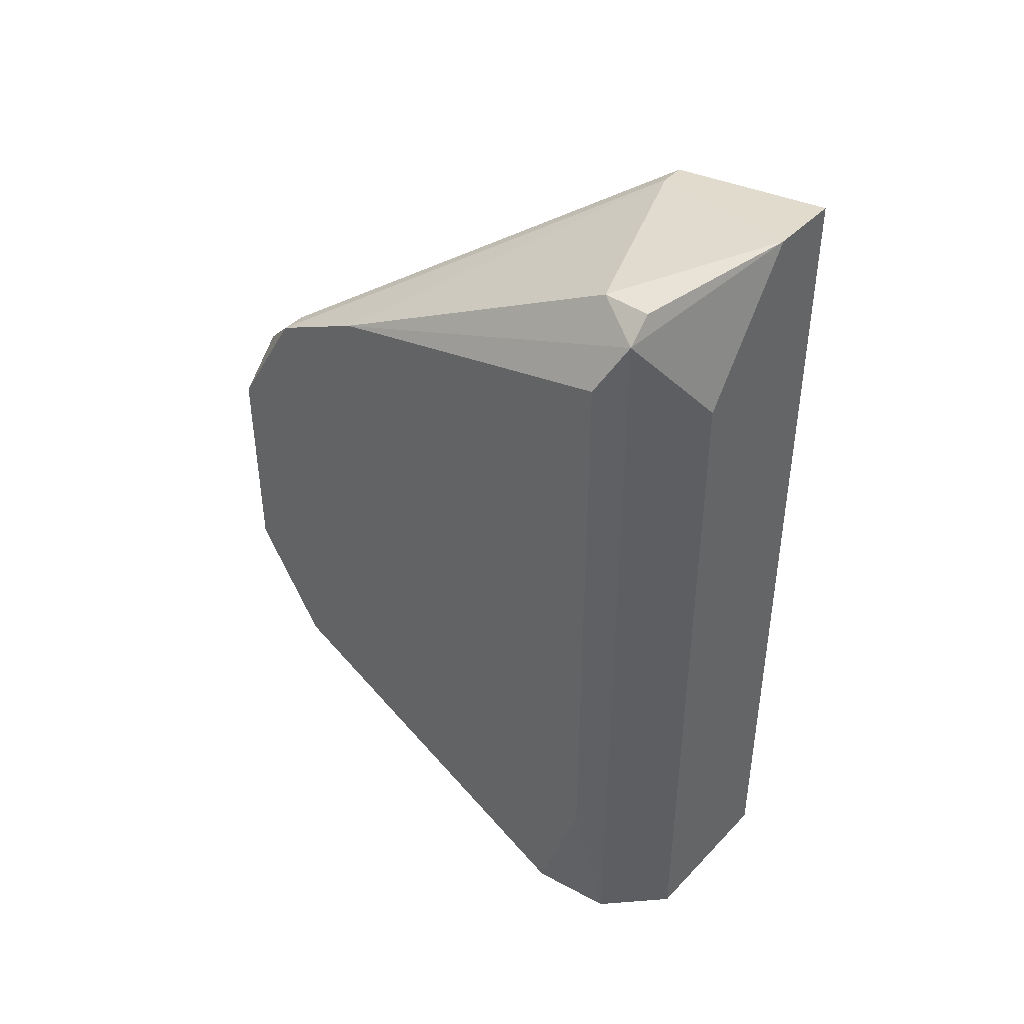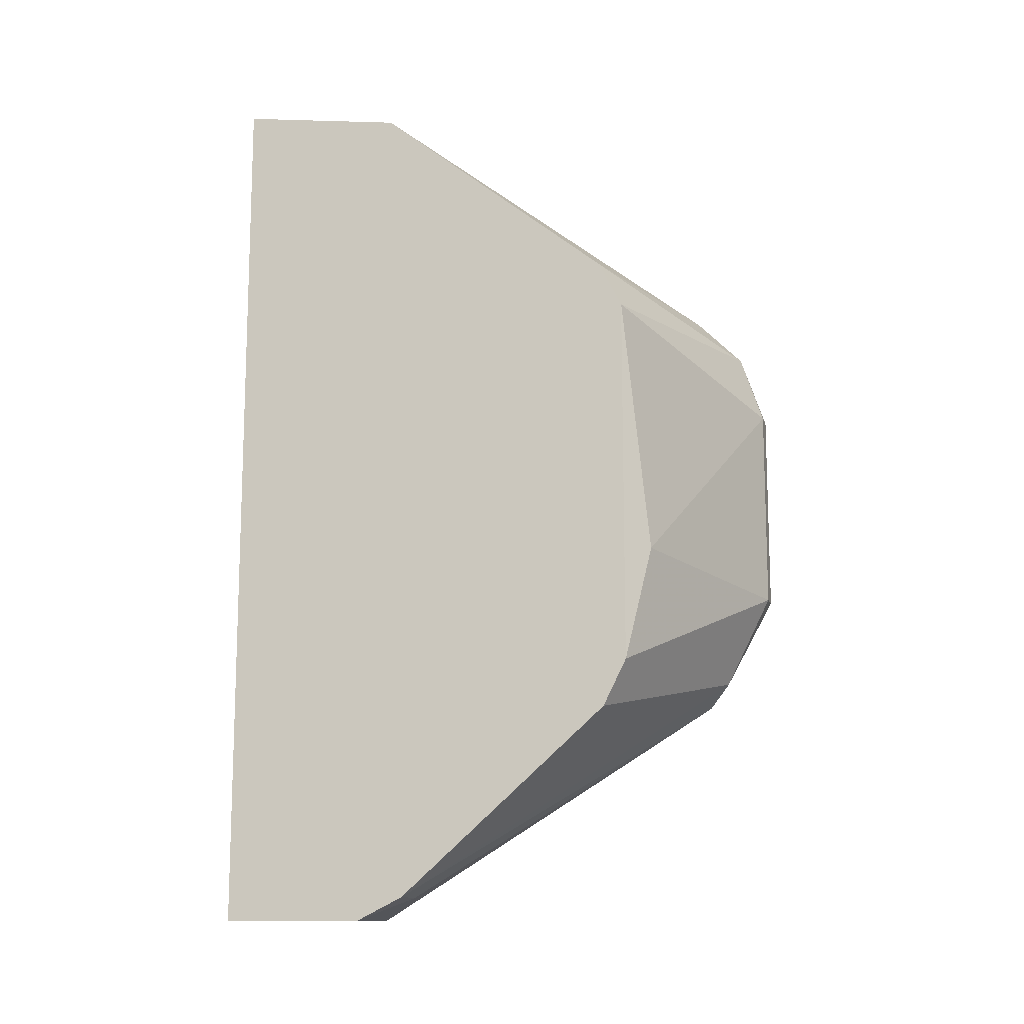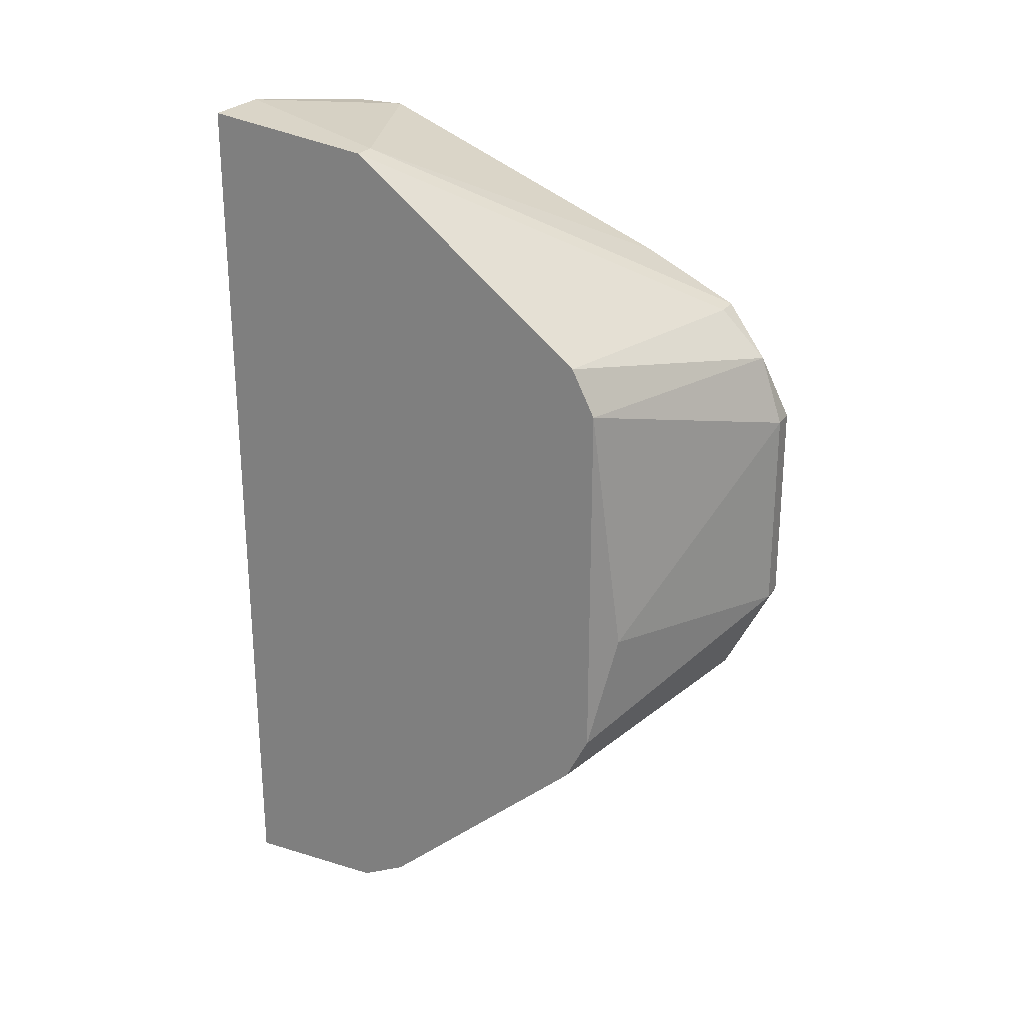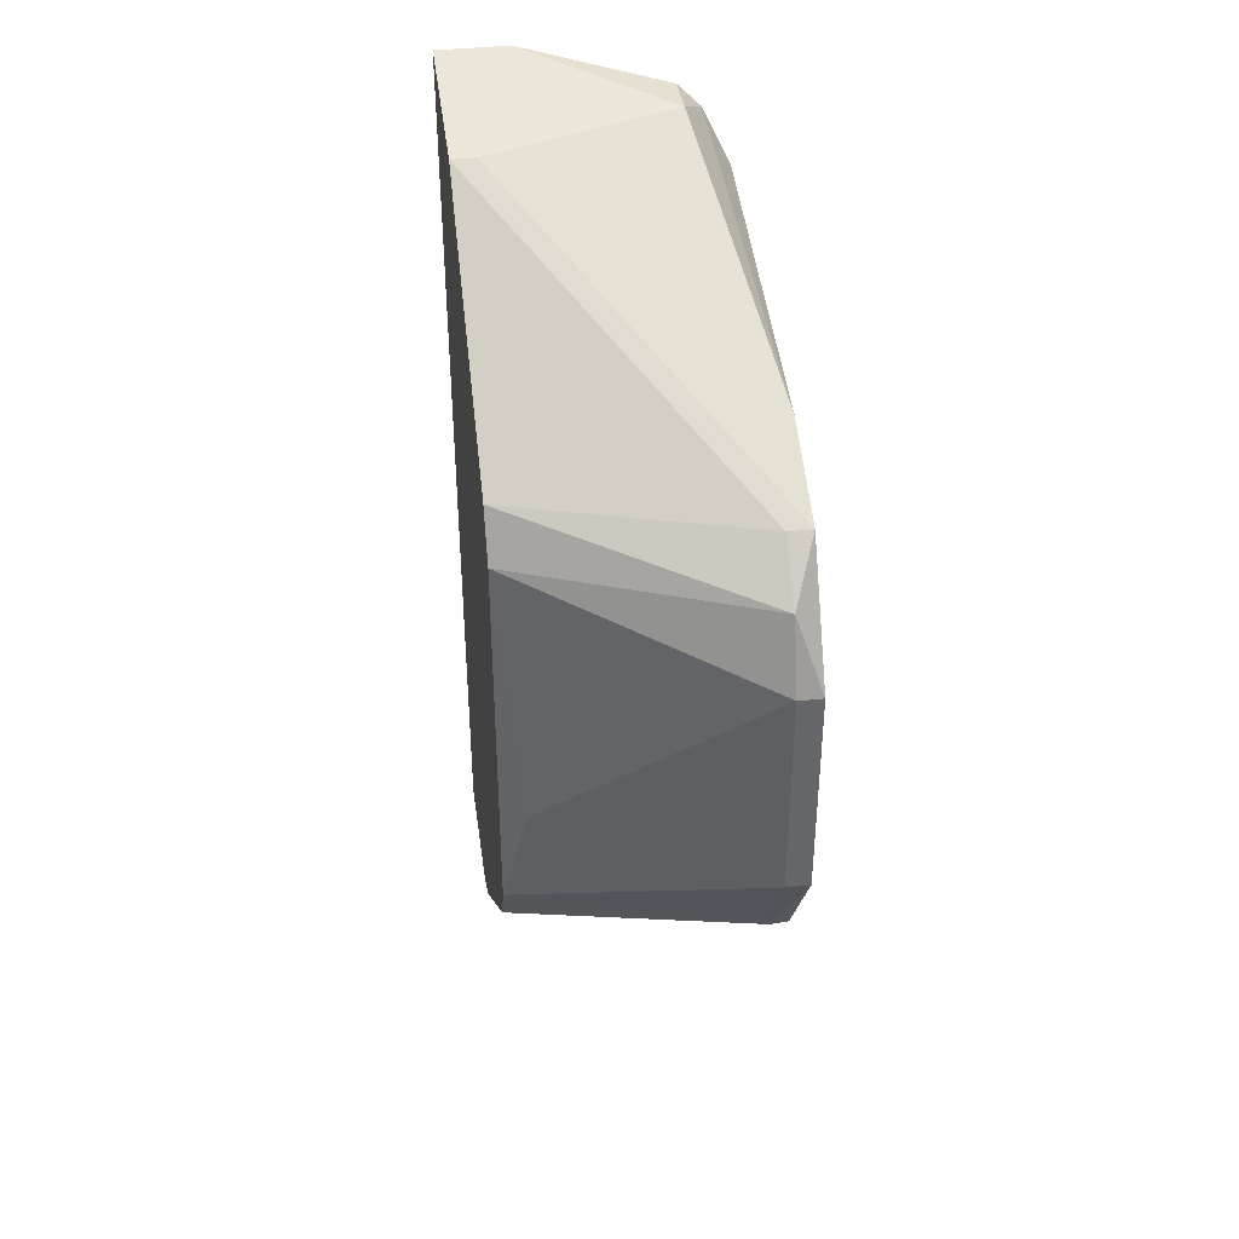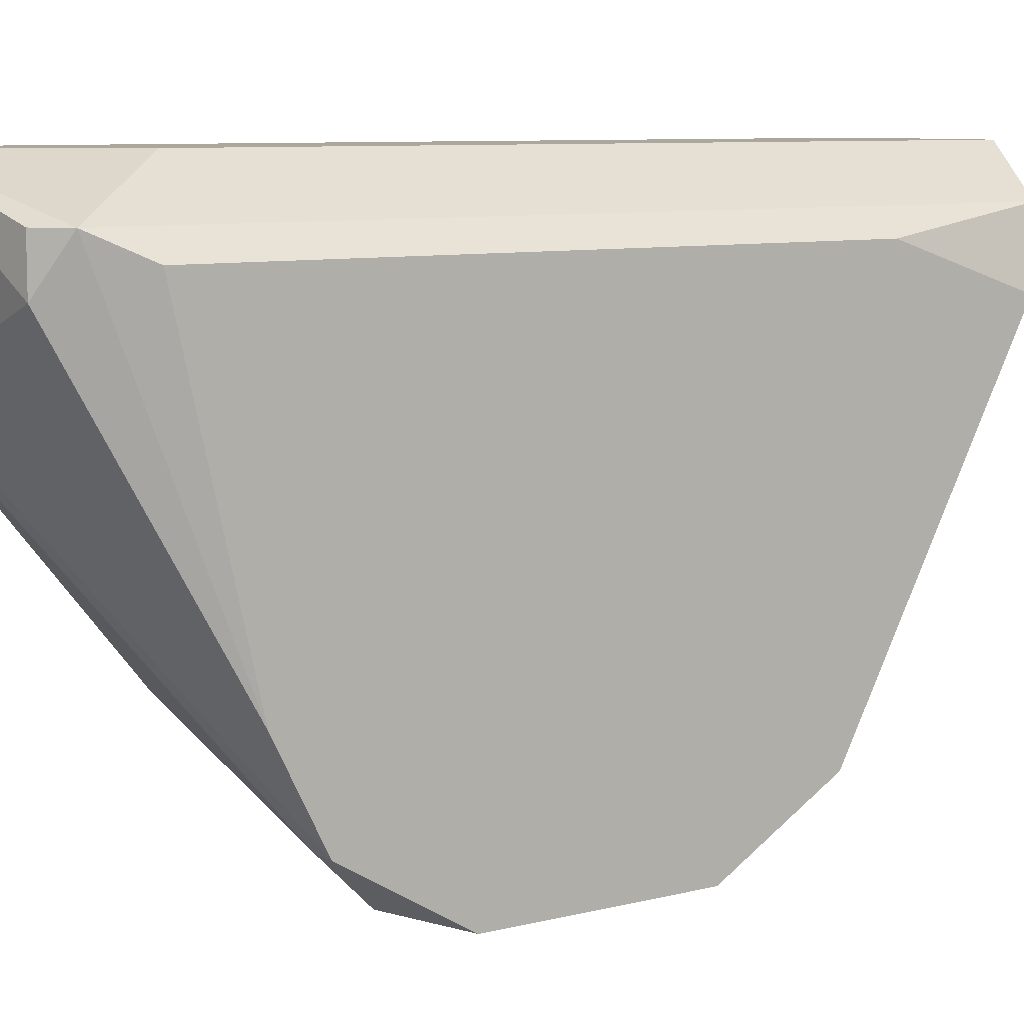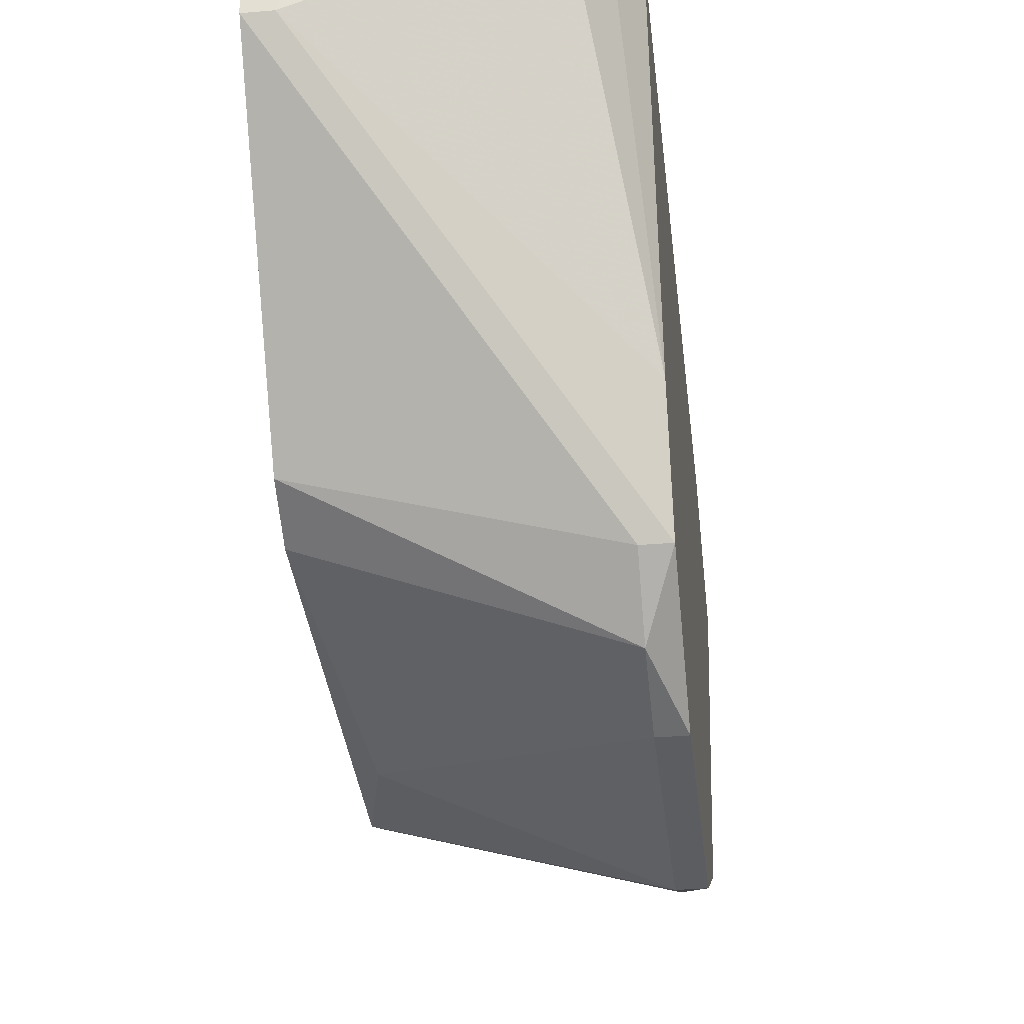
<metadata>
{"format":"obj","ext":"obj","renderer":"f3d","projection":"perspective","resolution":1024,"background":"white","views":[{"elev":42.3,"azim":129.5,"up":"+Z"},{"elev":-12.5,"azim":-75.3,"up":"+Z"},{"elev":25.0,"azim":-63.9,"up":"+Z"},{"elev":38.5,"azim":-8.0,"up":"+Z"},{"elev":8.3,"azim":55.4,"up":"+Y"},{"elev":-35.4,"azim":6.4,"up":"+Y"}]}
</metadata>
<code>
v 0.02506 -0.01992 0.02477
v 0.02575 -0.03439 0.00961
v 0.02644 -0.03439 0.00961
v 0.02368 -0.01854 -0.00073
v 0.01885 -0.03025 0.01926
v 0.01885 -0.01854 -0.00073
v 0.01885 -0.01854 0.02546
v 0.01885 -0.03025 0.005475
v 0.02644 -0.02199 0.000649
v 0.02644 -0.03232 0.01926
v 0.02644 -0.02061 0.0227
v 0.02023 -0.02405 -4e-05
v 0.01885 -0.02337 0.02477
v 0.02644 -0.03232 0.006164
v 0.02368 -0.01854 0.02132
v 0.02575 -0.03439 0.01581
v 0.01954 -0.03163 0.0103
v 0.02575 -0.01992 -4e-05
v 0.02506 -0.0213 -0.00073
v 0.02506 -0.0213 0.02477
v 0.01885 -0.02268 -0.00073
v 0.01885 -0.03094 0.01788
v 0.02575 -0.0337 0.01788
v 0.01885 -0.03094 0.006854
v 0.02644 -0.02061 0.004785
v 0.02092 -0.01854 0.02546
v 0.02575 -0.01992 0.02408
v 0.01885 -0.02405 -4e-05
v 0.02644 -0.02957 0.02064
v 0.02575 -0.03301 0.006854
v 0.02644 -0.03439 0.01581
v 0.02575 -0.03232 0.01926
v 0.02368 -0.02199 -0.00073
v 0.01954 -0.02337 0.02477
f 29 20 34
f 6 5 7
f 4 6 7
f 5 6 8
f 3 9 10
f 10 9 11
f 7 5 13
f 9 3 14
f 4 7 15
f 2 3 16
f 2 16 17
f 4 15 18
f 6 4 19
f 9 14 19
f 18 9 19
f 4 18 19
f 8 6 21
f 6 19 21
f 5 8 22
f 17 16 22
f 5 22 23
f 22 16 23
f 2 17 24
f 22 8 24
f 17 22 24
f 11 9 25
f 9 18 25
f 18 11 25
f 7 13 26
f 15 7 26
f 20 1 26
f 11 18 27
f 18 15 27
f 1 20 27
f 26 1 27
f 15 26 27
f 12 14 28
f 8 21 28
f 21 12 28
f 10 11 29
f 11 27 29
f 27 20 29
f 3 2 30
f 14 3 30
f 2 24 30
f 24 8 30
f 8 28 30
f 28 14 30
f 3 10 31
f 16 3 31
f 10 23 31
f 23 16 31
f 13 5 32
f 10 13 32
f 5 23 32
f 23 10 32
f 14 12 33
f 19 14 33
f 12 21 33
f 21 19 33
f 13 10 34
f 26 13 34
f 20 26 34
f 10 29 34

</code>
